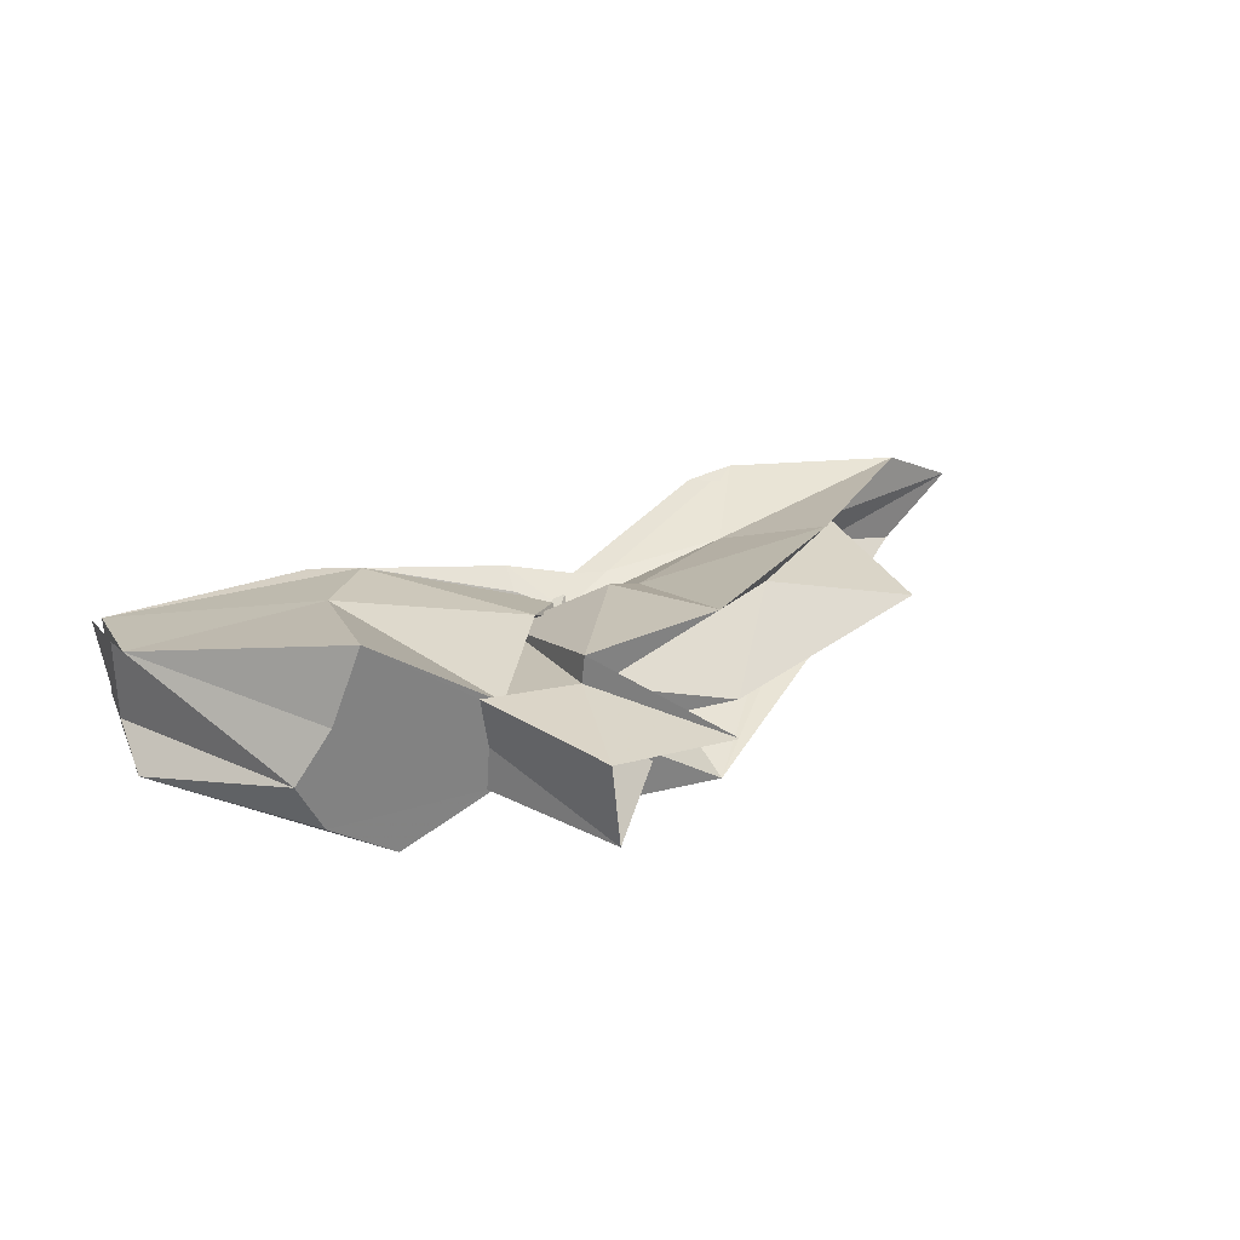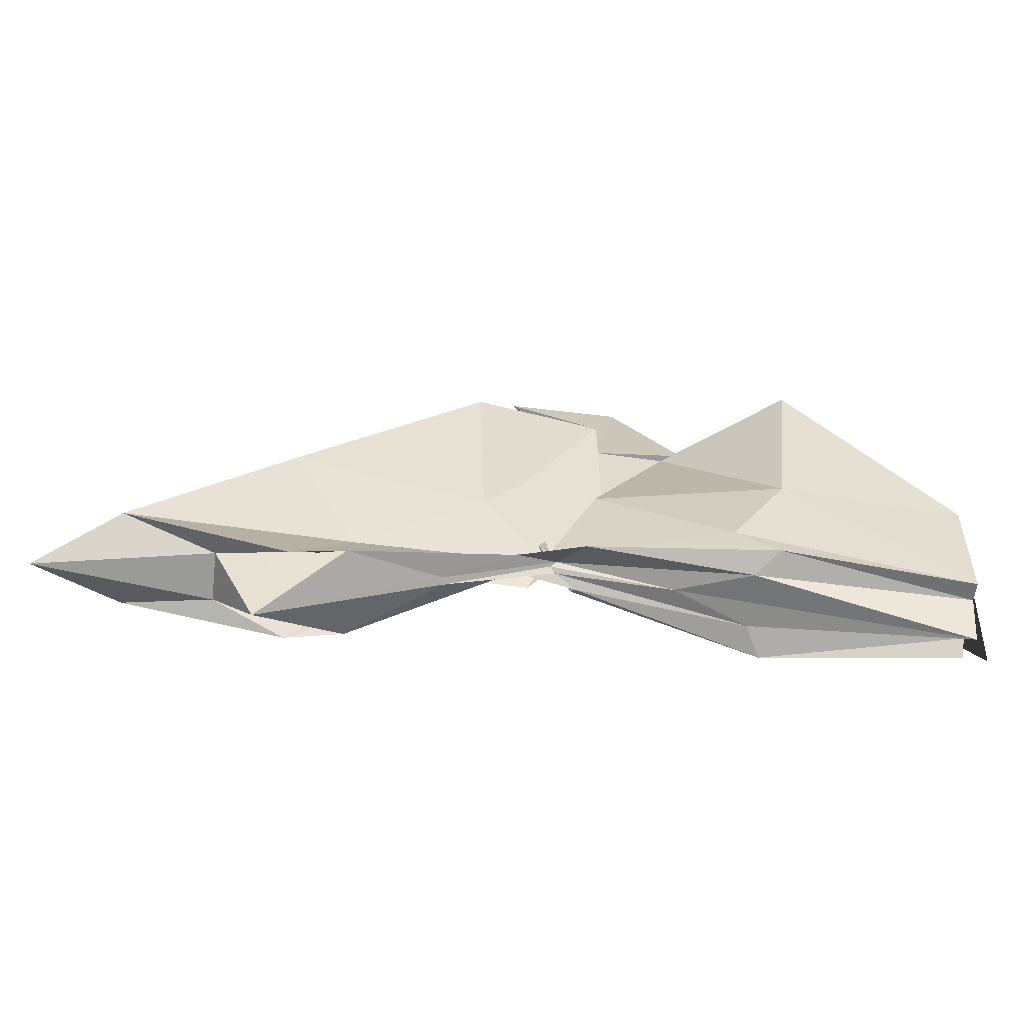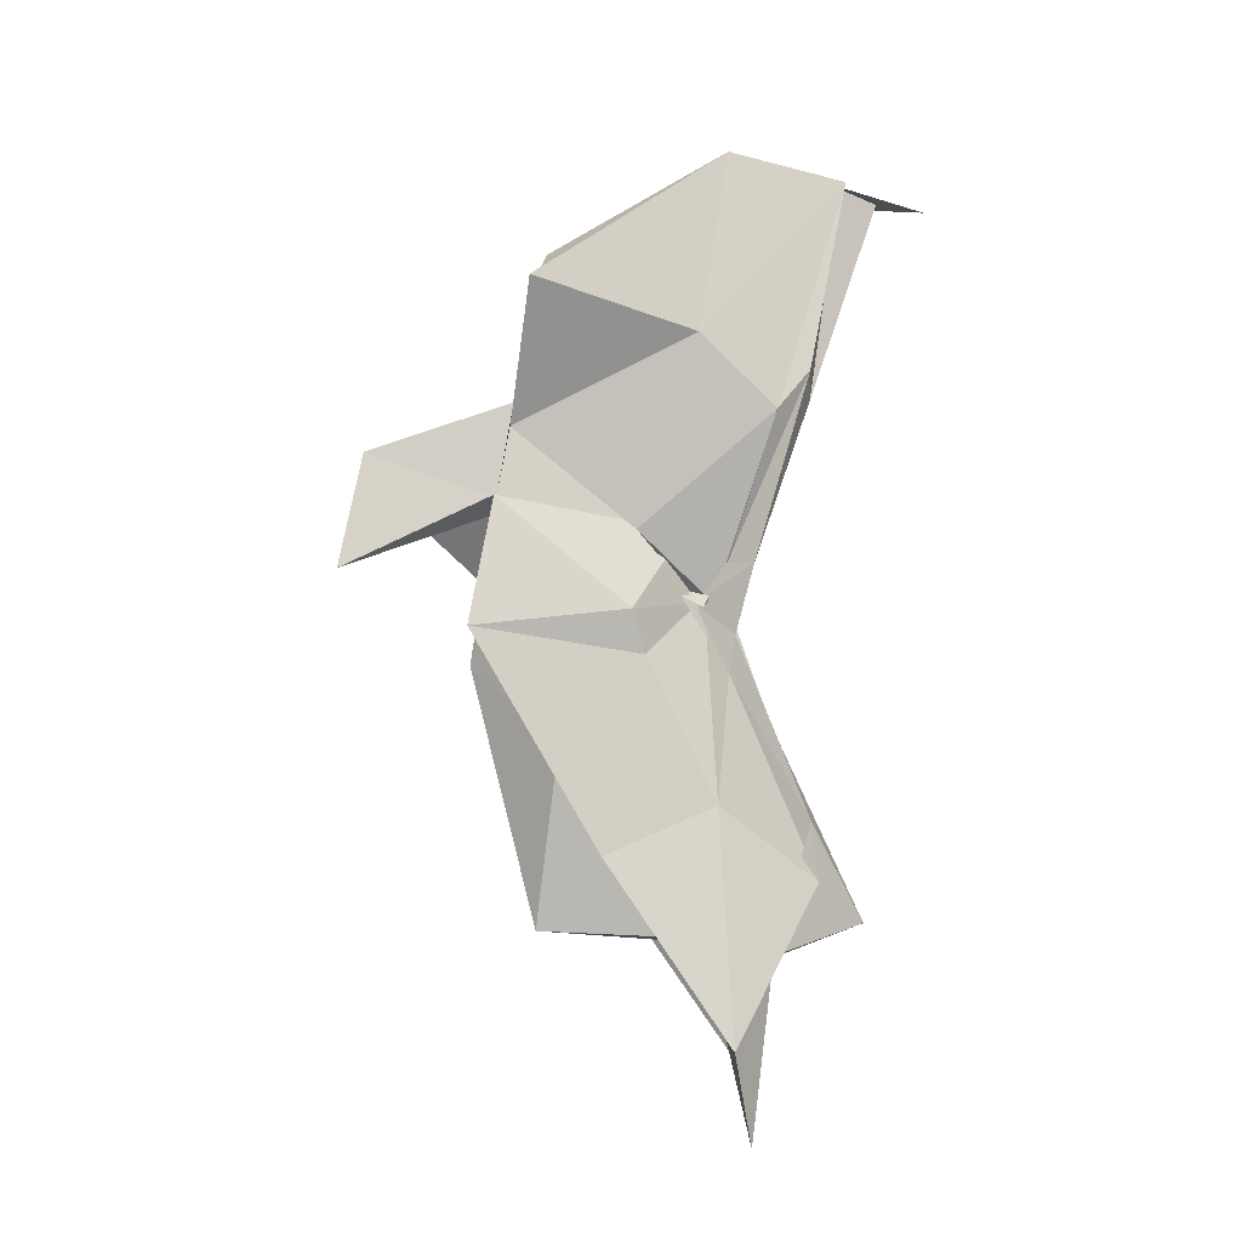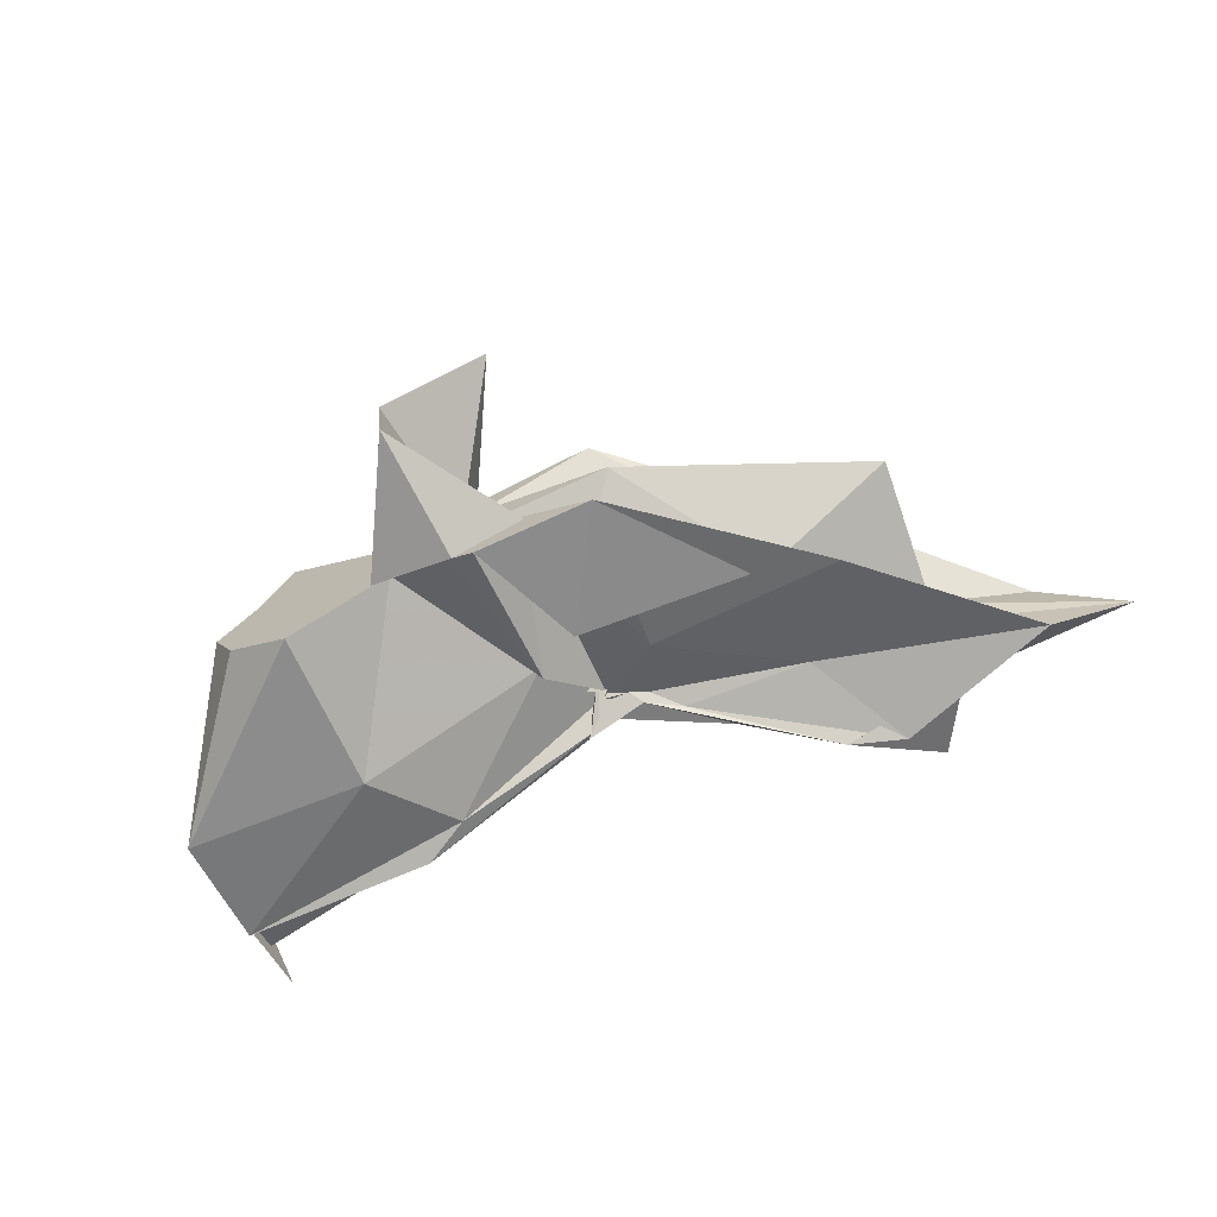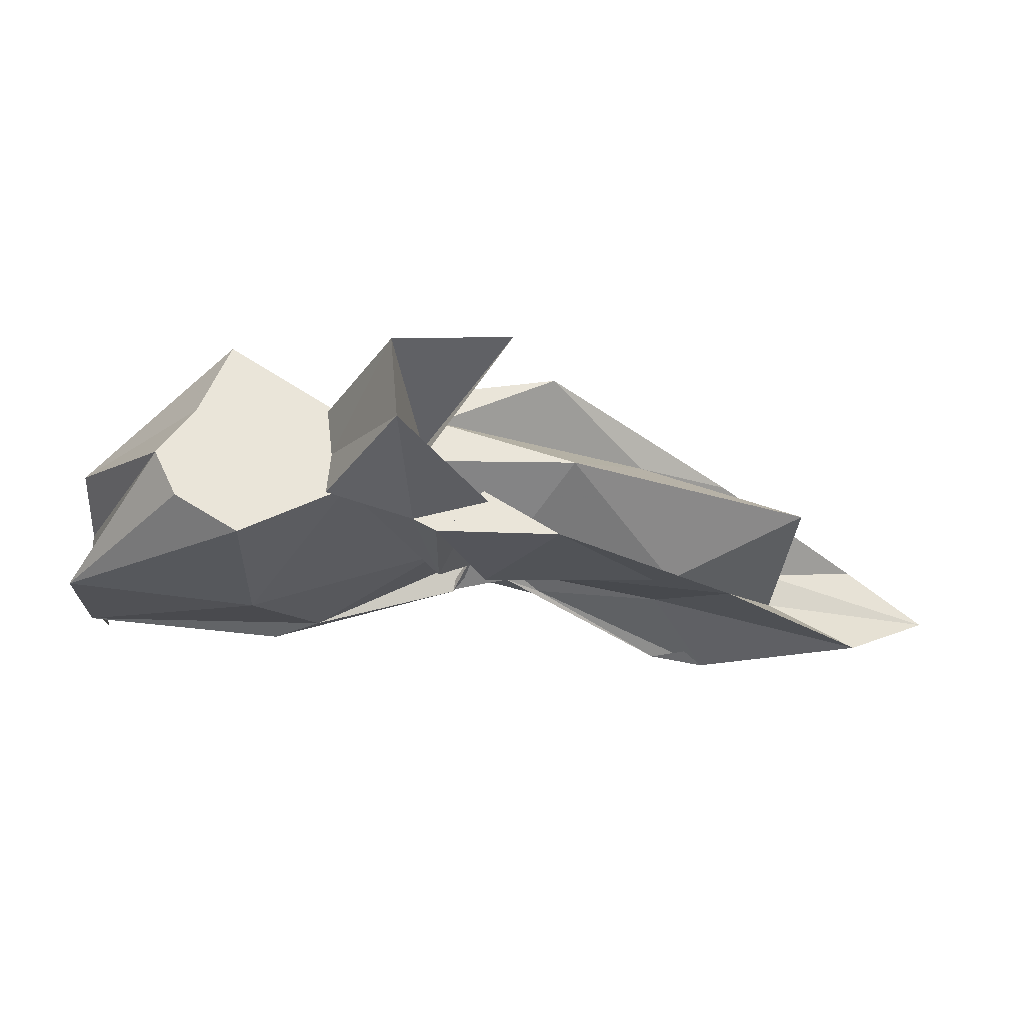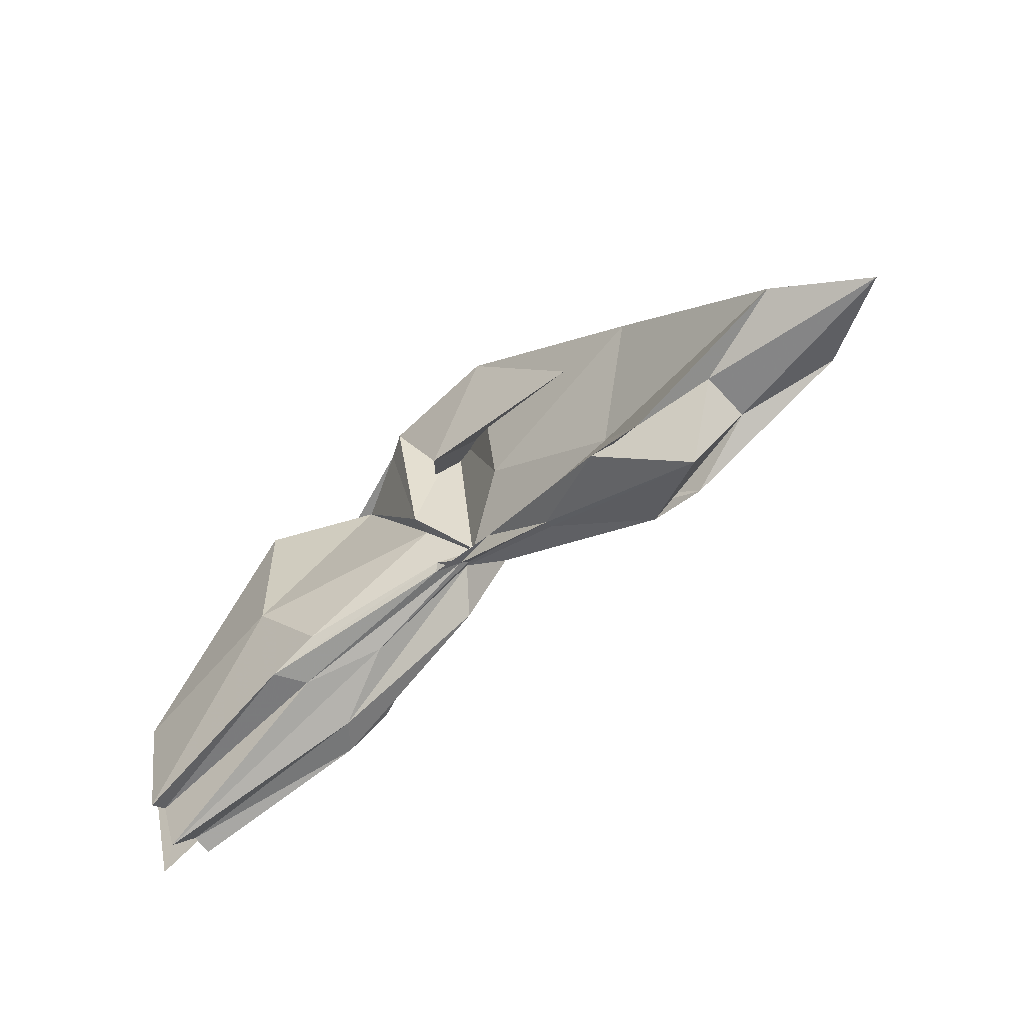
<metadata>
{"format":"obj","ext":"obj","renderer":"f3d","projection":"perspective","resolution":1024,"background":"white","views":[{"elev":29.7,"azim":-21.9,"up":"+Y"},{"elev":-68.6,"azim":174.3,"up":"+Z"},{"elev":79.1,"azim":99.8,"up":"+Y"},{"elev":-70.2,"azim":25.2,"up":"+Y"},{"elev":58.4,"azim":0.8,"up":"+Z"},{"elev":-64.6,"azim":42.7,"up":"+Z"}]}
</metadata>
<code>
v -0.453 0.003932 0.2471
v -0.4158 -0.003798 0.06837
v -0.1453 -0.003629 0.1626
v -0.2759 0.03829 0.1679
v -0.3499 0.07058 0.2471
v -0.3886 0.04042 0.1319
v -0.4615 0.004272 0.1044
v -0.5129 0.03137 0.2471
v -0.6113 0.09858 0.2471
v -0.6349 0.03862 0.2471
v -0.6444 -0.04138 0.2471
v -0.5934 -0.07405 0.2471
v -0.5115 -0.03375 0.2471
v -0.4427 -0.04183 0.1273
v -0.4042 -0.03515 0.2471
v -0.3451 -0.07342 0.247
v -0.2527 -0.05046 0.1387
v -0.16 0.01072 0.04037
v -0.2034 0.04913 0.1229
v -0.3585 0.02716 0.1171
v -0.4111 -0.006859 0.08467
v -0.4506 0.03081 0.1394
v -0.6006 0.0633 0.1178
v -0.749 0.05396 0.1195
v -0.6637 -0.002078 0.2471
v -0.749 -0.05023 0.1198
v -0.5963 -0.06723 0.1168
v -0.445 -0.02492 0.1303
v -0.4112 -0.004842 0.085
v -0.3602 -0.03312 0.1147
v -0.2031 -0.05401 0.1228
v -0.1589 -0.01538 0.03419
v -0.08262 0.03449 0.004866
v -0.2584 0.01122 0.04496
v -0.4146 -0.007797 0.0808
v -0.4111 7.936e-05 0.07347
v -0.5565 0.04724 0.05035
v -0.749 0.03206 0.02653
v -0.7491 0.03065 0.06092
v -0.749 -0.03545 0.06
v -0.7491 -0.0319 0.026
v -0.5486 -0.0468 0.04957
v -0.4051 0.008499 0.08001
v -0.4152 -0.001856 0.07743
v -0.2585 -0.01701 0.04493
v -0.08295 -0.04078 0.005084
v -0.01705 -0.003645 -0.02006
v -0.2136 0.03217 -0.03577
v -0.3589 0.006171 0.05297
v -0.4085 -0.001183 0.08755
v -0.4415 0.01181 0.06775
v -0.5918 0.04355 0.03058
v -0.749 0.01649 0.03026
v -0.749 -0.003895 -0.03891
v -0.749 -0.0191 0.03529
v -0.5869 -0.04976 0.02946
v -0.4332 -0.02185 0.06375
v -0.4112 0.005214 0.09858
v -0.3599 -0.01301 0.05056
v -0.2135 -0.03855 -0.03628
v -0.1558 -0.02278 -0.013
v -0.1561 0.01574 -0.0126
v -0.3333 -0.007819 0.2472
v -0.4437 0.02888 0.2471
v -0.4527 0.05576 0.2471
v -0.4552 0.03345 0.2472
v -0.5302 0.03767 0.2471
v -0.5247 -0.002744 0.2471
v -0.5271 -0.03772 0.2471
v -0.4585 -0.06111 0.2471
v -0.4402 -0.07153 0.2471
v -0.4035 -0.06143 0.1541
v -0.4546 -0.007627 0.2471
v -0.3825 0.0342 0.3545
v -0.474 0.03343 0.352
v -0.467 -0.03529 0.3501
v -0.4007 -0.04485 0.2471
v -0.2561 0.03244 -0.02339
v -0.3879 0.009931 0.05303
v -0.4414 0.02484 0.04811
v -0.5739 0.02218 0.02659
v -0.749 -0.00331 -0.0009463
v -0.5744 -0.02478 0.03323
v -0.4378 -0.01818 0.05873
v -0.3874 -0.01093 0.06614
v -0.258 -0.03807 -0.02115
v -0.1923 -0.003813 -0.07534
v -0.3297 -0.00034 0.01823
v -0.4205 -0.0009464 0.0718
v -0.5139 -0.003698 0.04316
v -0.4199 -0.008292 0.06551
v -0.3302 -0.006133 0.01719
f 3 18 4
f 4 18 19
f 4 19 5
f 5 19 20
f 5 20 6
f 6 20 21
f 6 21 7
f 7 21 22
f 7 22 8
f 8 22 23
f 8 23 9
f 9 23 24
f 9 24 10
f 10 24 25
f 10 25 11
f 11 25 26
f 11 26 12
f 12 26 27
f 12 27 13
f 13 27 28
f 13 28 14
f 14 28 29
f 14 29 15
f 15 29 30
f 15 30 16
f 16 30 31
f 16 31 17
f 17 31 32
f 17 32 3
f 3 32 18
f 18 33 19
f 19 33 34
f 19 34 20
f 20 34 35
f 20 35 21
f 21 35 36
f 21 36 22
f 22 36 37
f 22 37 23
f 23 37 38
f 23 38 24
f 24 38 39
f 24 39 25
f 25 39 40
f 25 40 26
f 26 40 41
f 26 41 27
f 27 41 42
f 27 42 28
f 28 42 43
f 28 43 29
f 29 43 44
f 29 44 30
f 30 44 45
f 30 45 31
f 31 45 46
f 31 46 32
f 32 46 47
f 32 47 18
f 18 47 33
f 33 48 34
f 34 48 49
f 34 49 35
f 35 49 50
f 35 50 36
f 36 50 51
f 36 51 37
f 37 51 52
f 37 52 38
f 38 52 53
f 38 53 39
f 39 53 54
f 39 54 40
f 40 54 55
f 40 55 41
f 41 55 56
f 41 56 42
f 42 56 57
f 42 57 43
f 43 57 58
f 43 58 44
f 44 58 59
f 44 59 45
f 45 59 60
f 45 60 46
f 46 60 61
f 46 61 47
f 47 61 62
f 47 62 33
f 33 62 48
f 63 64 73
f 64 74 73
f 64 65 74
f 65 66 74
f 66 75 74
f 66 67 75
f 67 68 75
f 68 76 75
f 68 69 76
f 69 70 76
f 70 77 76
f 70 71 77
f 71 72 77
f 72 73 77
f 72 63 73
f 78 88 79
f 79 88 89
f 79 89 80
f 80 89 81
f 81 89 90
f 81 90 82
f 82 90 83
f 83 90 91
f 83 91 84
f 84 91 85
f 85 91 92
f 85 92 86
f 86 92 87
f 87 92 88
f 87 88 78
f 3 4 63
f 63 4 64
f 4 5 64
f 64 5 65
f 5 6 65
f 6 7 65
f 65 7 66
f 7 8 66
f 66 8 67
f 8 9 67
f 9 10 67
f 67 10 68
f 10 11 68
f 68 11 69
f 11 12 69
f 12 13 69
f 69 13 70
f 13 14 70
f 70 14 71
f 14 15 71
f 15 16 71
f 71 16 72
f 16 17 72
f 72 17 63
f 17 3 63
f 48 78 49
f 49 78 79
f 49 79 50
f 50 79 80
f 50 80 51
f 51 80 52
f 52 80 81
f 52 81 53
f 53 81 82
f 53 82 54
f 54 82 55
f 55 82 83
f 55 83 56
f 56 83 84
f 56 84 57
f 57 84 58
f 58 84 85
f 58 85 59
f 59 85 86
f 59 86 60
f 60 86 61
f 61 86 87
f 61 87 62
f 62 87 78
f 62 78 48
f 73 74 1
f 74 75 1
f 75 76 1
f 76 77 1
f 77 73 1
f 89 88 2
f 90 89 2
f 91 90 2
f 92 91 2
f 88 92 2

</code>
